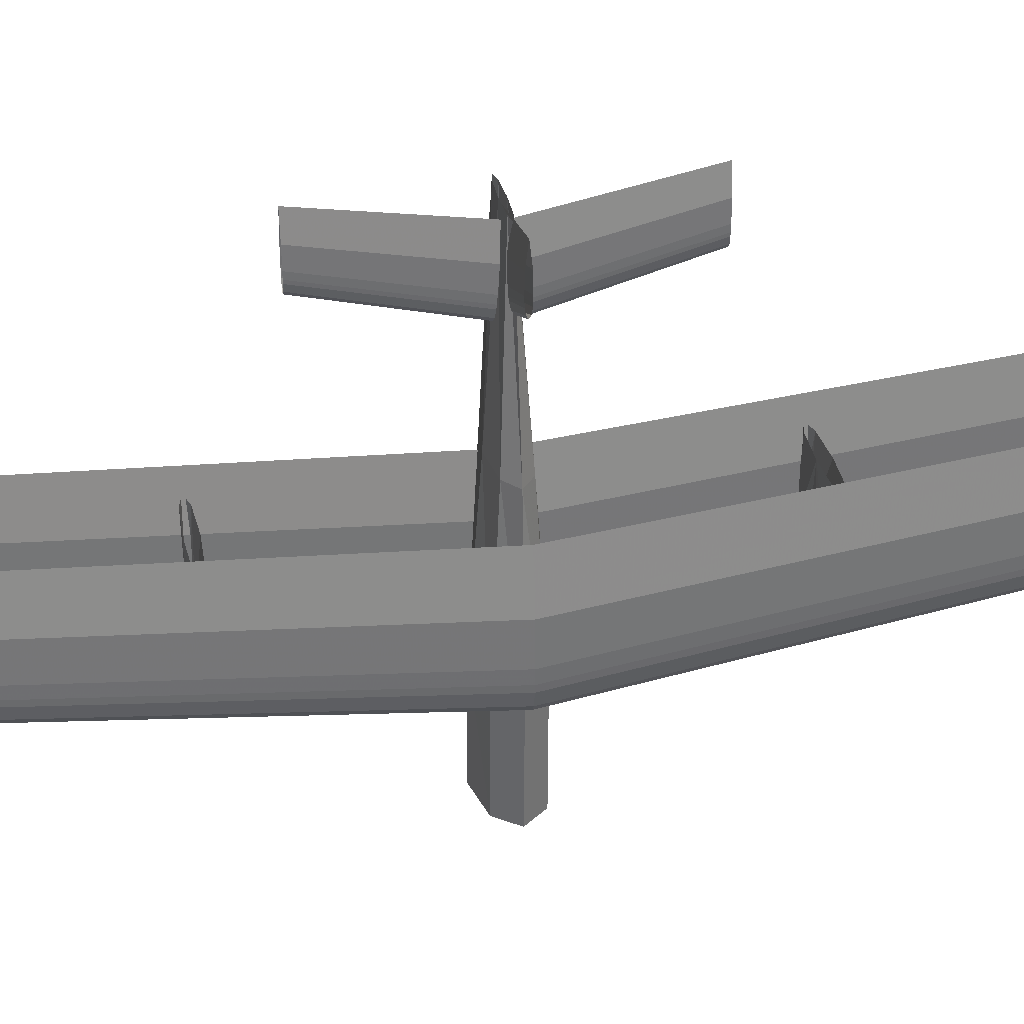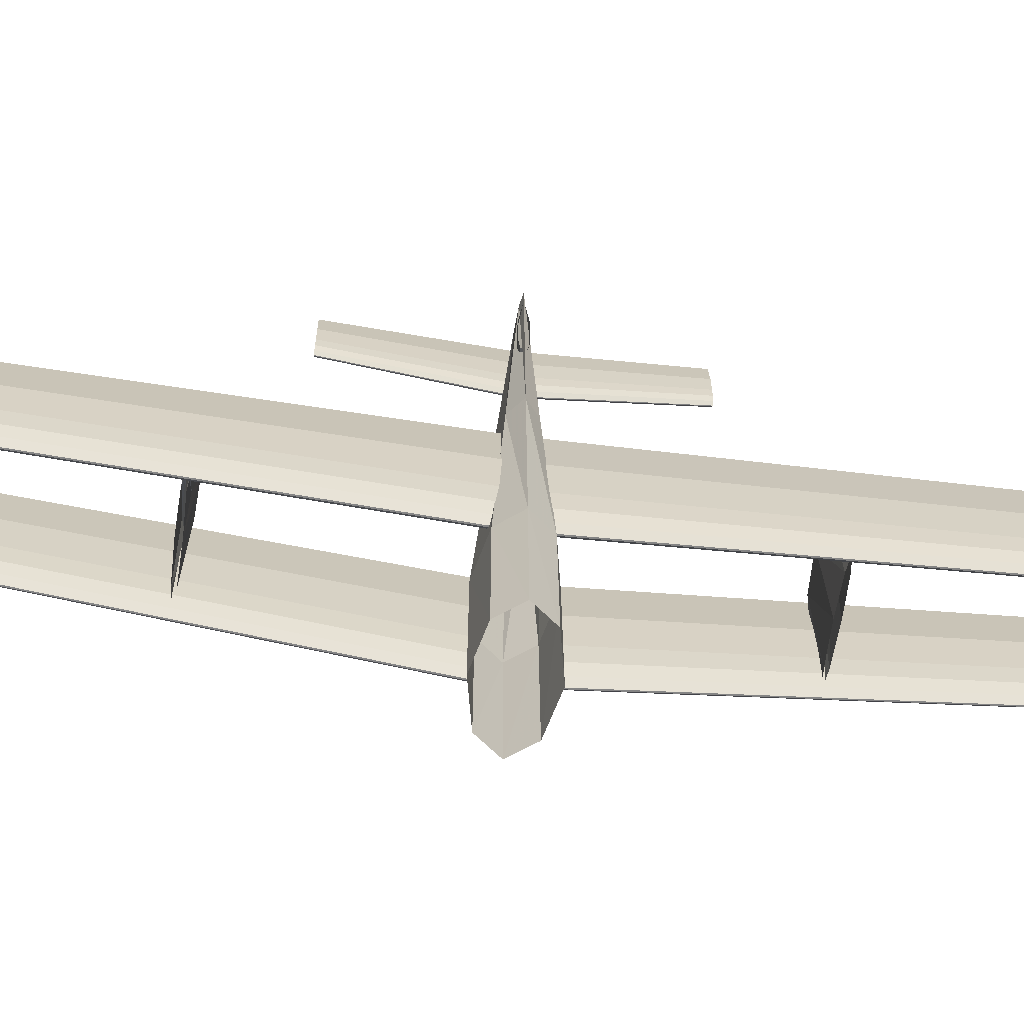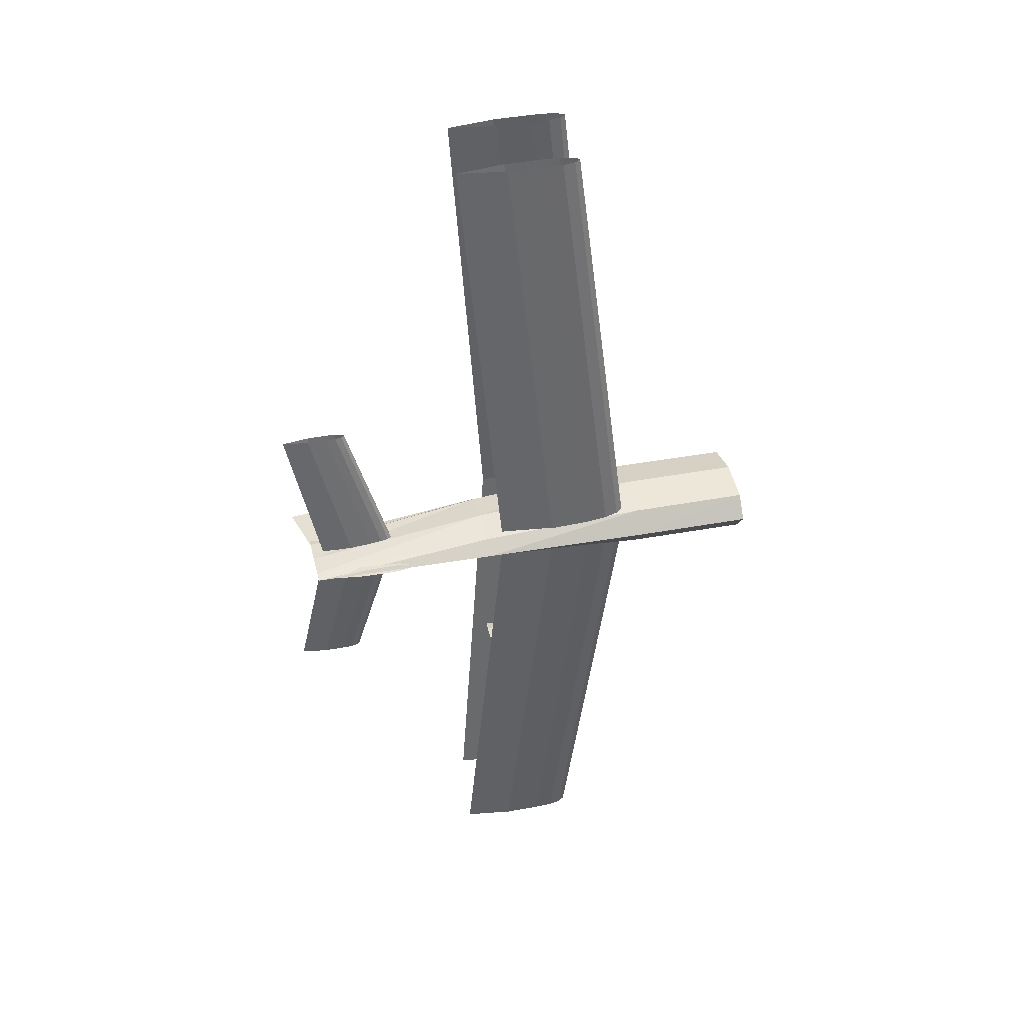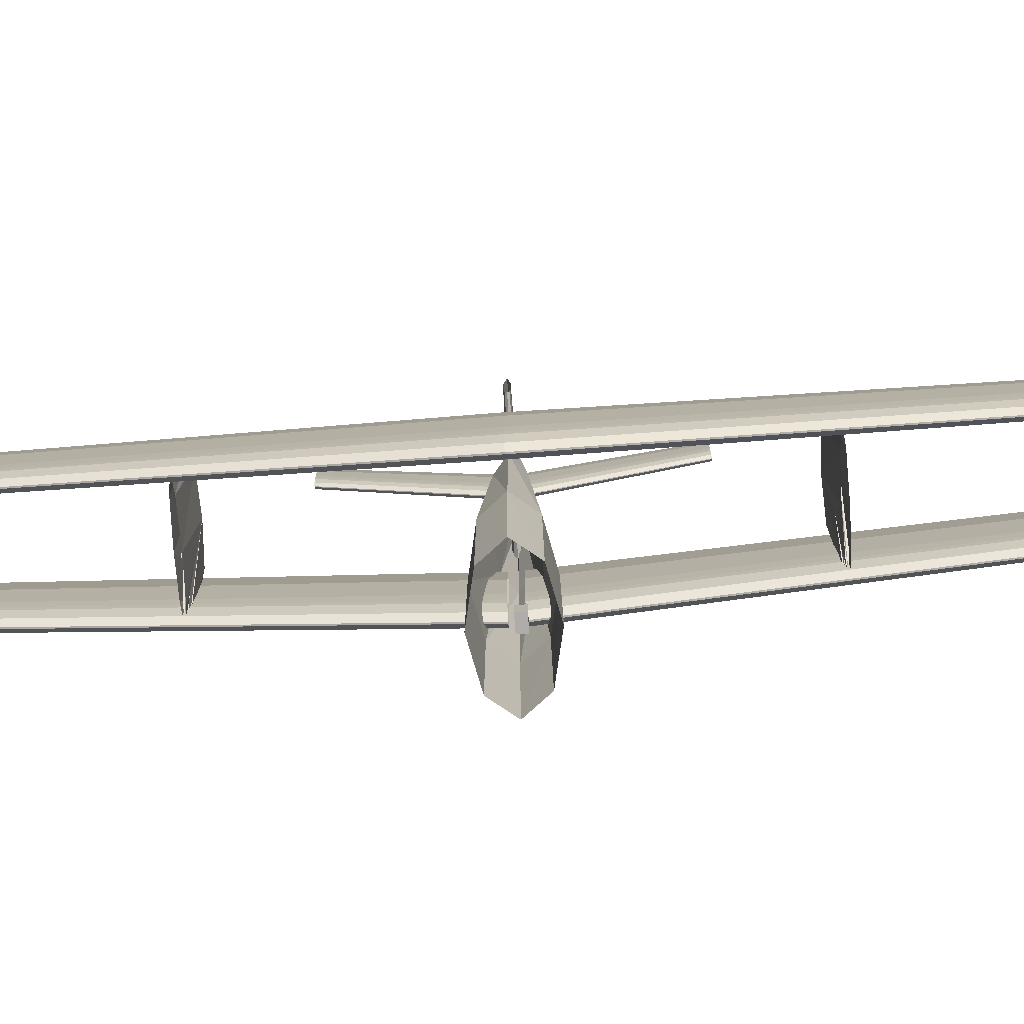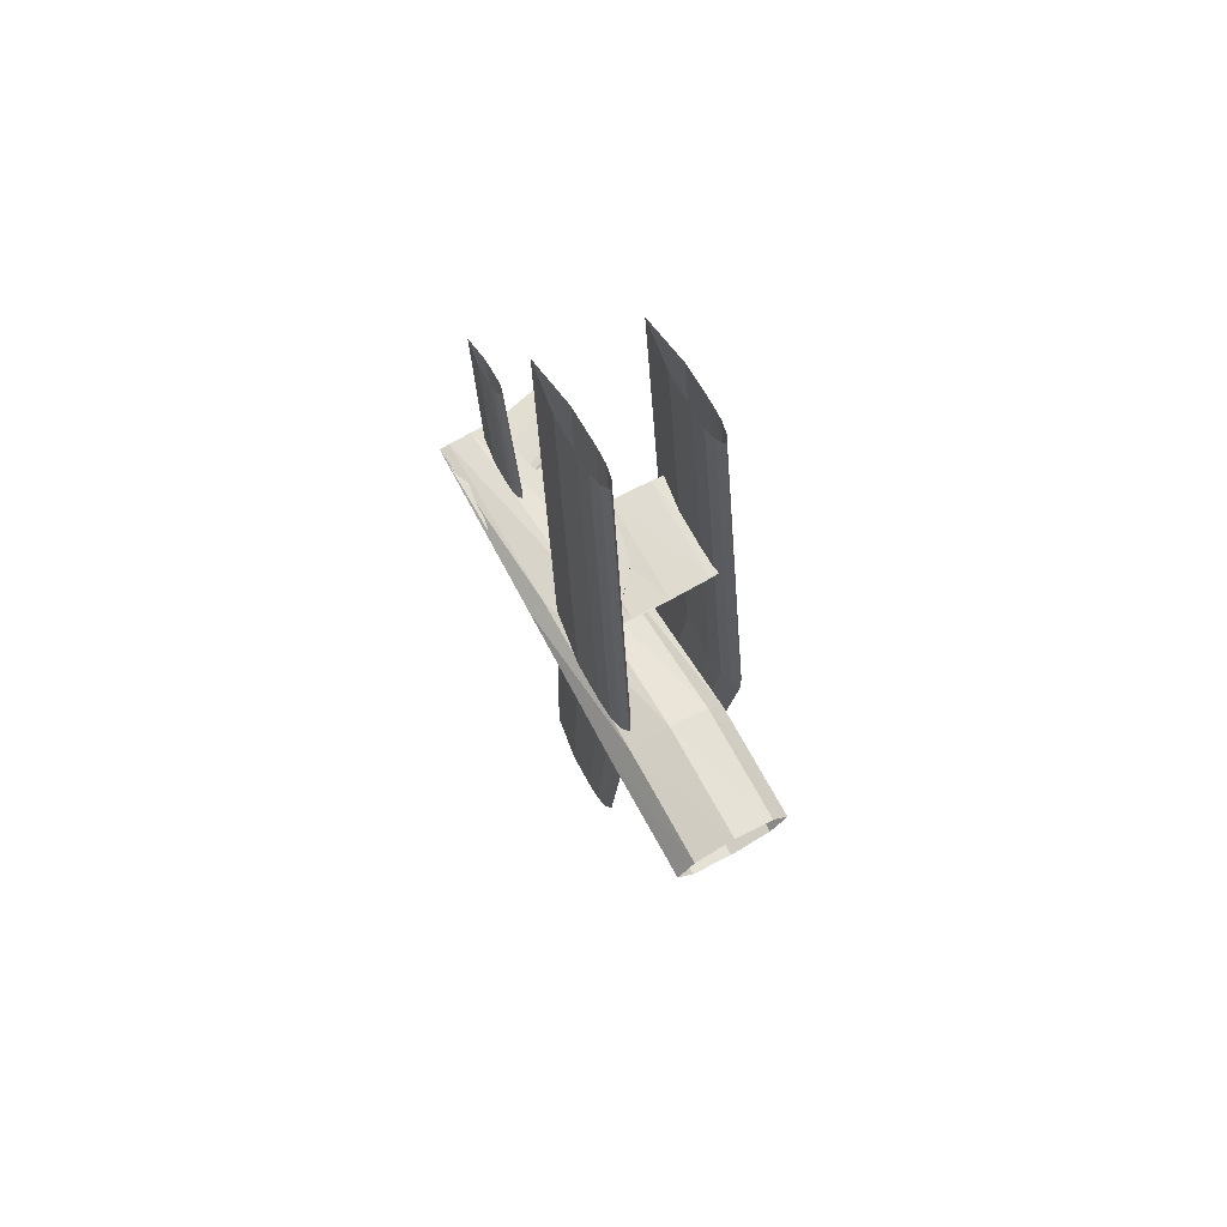
<metadata>
{"format":"obj","ext":"obj","renderer":"f3d","projection":"perspective","resolution":1024,"background":"white","views":[{"elev":34.2,"azim":77.8,"up":"+Y"},{"elev":-61.6,"azim":-98.0,"up":"+Y"},{"elev":39.4,"azim":-104.1,"up":"+Z"},{"elev":-77.5,"azim":94.1,"up":"+Y"},{"elev":70.0,"azim":-29.7,"up":"+Z"}]}
</metadata>
<code>
v -0.04392 0.009385 -0.006479
v -0.03893 0.001376 -0.4999
v -0.03056 0.05488 -0.4999
v -0.05338 -0.05108 -0.006497
v -0.03985 -0.03878 -0.4999
v -0.05443 -0.09647 -0.006511
v -0.03958 -0.04883 -0.4999
v -0.05412 -0.1078 -0.006514
v -0.03931 -0.05887 -0.4999
v -0.05382 -0.1192 -0.006517
v -0.03802 -0.06557 -0.4999
v -0.05235 -0.1267 -0.006519
v -0.03672 -0.07228 -0.4999
v -0.05089 -0.1343 -0.006521
v -0.03208 -0.079 -0.4999
v -0.04564 -0.1419 -0.006523
v -0.03074 -0.07901 -0.4999
v -0.04412 -0.1419 -0.006523
v -0.02601 -0.07234 -0.4999
v -0.03878 -0.1344 -0.006521
v -0.02463 -0.06566 -0.4999
v -0.03722 -0.1268 -0.006518
v -0.02325 -0.05897 -0.4999
v -0.03566 -0.1193 -0.006516
v -0.02287 -0.05228 -0.4999
v -0.03523 -0.1117 -0.006514
v -0.02245 -0.03889 -0.4999
v -0.03476 -0.09659 -0.006509
v -0.02286 0.001274 -0.4999
v -0.03523 -0.0512 -0.006496
v -0.04392 0.009381 0.006678
v -0.03899 0.001084 0.5001
v -0.03062 0.05459 0.5001
v -0.05338 -0.05108 0.00666
v -0.03992 -0.03908 0.5001
v -0.05443 -0.09647 0.006647
v -0.03964 -0.04912 0.5001
v -0.05412 -0.1078 0.006644
v -0.03937 -0.05916 0.5001
v -0.05382 -0.1192 0.00664
v -0.03808 -0.06587 0.5001
v -0.05235 -0.1267 0.006638
v -0.03678 -0.07257 0.5001
v -0.05089 -0.1343 0.006636
v -0.03214 -0.07929 0.5001
v -0.04564 -0.1419 0.006634
v -0.0308 -0.0793 0.5001
v -0.04413 -0.1419 0.006634
v -0.02607 -0.07264 0.5001
v -0.03878 -0.1344 0.006637
v -0.02469 -0.06595 0.5001
v -0.03722 -0.1268 0.006639
v -0.02331 -0.05926 0.5001
v -0.03566 -0.1193 0.006641
v -0.02293 -0.05257 0.5001
v -0.03523 -0.1117 0.006644
v -0.02251 -0.03919 0.5001
v -0.03476 -0.0966 0.006648
v -0.02293 0.0009824 0.5001
v -0.03523 -0.0512 0.006661
v 0.08169 0.004168 0.0001059
v 0.06234 -0.01135 -0.4999
v 0.07057 0.04122 -0.4998
v 0.0721 -0.05716 8.737e-05
v 0.06144 -0.05081 -0.4999
v 0.07104 -0.1032 7.387e-05
v 0.0617 -0.06068 -0.4999
v 0.07135 -0.1147 7.053e-05
v 0.06197 -0.07055 -0.4999
v 0.07166 -0.1262 6.719e-05
v 0.06324 -0.07713 -0.4999
v 0.07314 -0.1339 6.503e-05
v 0.06451 -0.08372 -0.4999
v 0.07463 -0.1416 6.288e-05
v 0.06908 -0.09033 -0.4999
v 0.07995 -0.1493 6.096e-05
v 0.07039 -0.09034 -0.4999
v 0.08149 -0.1493 6.105e-05
v 0.07504 -0.08379 -0.4999
v 0.08691 -0.1417 6.361e-05
v 0.0764 -0.07722 -0.4999
v 0.08849 -0.134 6.594e-05
v 0.07775 -0.07065 -0.4999
v 0.09007 -0.1263 6.828e-05
v 0.07812 -0.06407 -0.4999
v 0.09051 -0.1187 7.054e-05
v 0.07854 -0.05092 -0.4999
v 0.09099 -0.1033 7.505e-05
v 0.07813 -0.01145 -0.4999
v 0.09051 -0.05728 8.846e-05
v 0.06228 -0.01164 0.5001
v 0.07051 0.04093 0.5001
v 0.06137 -0.0511 0.5
v 0.06164 -0.06097 0.5
v 0.06191 -0.07084 0.5
v 0.06318 -0.07743 0.5
v 0.06445 -0.08401 0.5
v 0.06902 -0.09062 0.5
v 0.07033 -0.09063 0.5
v 0.07498 -0.08408 0.5
v 0.07634 -0.07751 0.5
v 0.07769 -0.07094 0.5
v 0.07806 -0.06436 0.5
v 0.07848 -0.05121 0.5
v 0.07807 -0.01174 0.5001
v -0.01318 0.2238 0.0001642
v -0.007593 0.2307 -0.1643
v -0.003159 0.259 -0.1643
v -0.01853 0.1897 0.0001539
v -0.008083 0.2094 -0.1643
v -0.01912 0.164 0.0001464
v -0.00794 0.2041 -0.1643
v -0.01895 0.1576 0.0001445
v -0.007795 0.1988 -0.1643
v -0.01878 0.1512 0.0001426
v -0.00711 0.1952 -0.1643
v -0.01795 0.1469 0.0001414
v -0.006423 0.1917 -0.1643
v -0.01712 0.1426 0.0001402
v -0.003964 0.1881 -0.1643
v -0.01416 0.1383 0.0001392
v -0.003256 0.1881 -0.1643
v -0.0133 0.1383 0.0001392
v -0.0007514 0.1916 -0.1643
v -0.01028 0.1426 0.0001407
v -2.053e-05 0.1952 -0.1643
v -0.009397 0.1468 0.000142
v 0.0007114 0.1987 -0.1643
v -0.008514 0.1511 0.0001433
v 0.0009107 0.2022 -0.1643
v -0.008273 0.1554 0.0001445
v 0.001133 0.2093 -0.1643
v -0.008005 0.1639 0.000147
v 0.000914 0.2306 -0.1643
v -0.00827 0.1896 0.0001545
v -0.007613 0.2306 0.1646
v -0.003179 0.2589 0.1646
v -0.008103 0.2093 0.1646
v -0.00796 0.204 0.1646
v -0.007816 0.1987 0.1646
v -0.00713 0.1951 0.1646
v -0.006443 0.1916 0.1646
v -0.003984 0.188 0.1646
v -0.003276 0.188 0.1646
v -0.0007715 0.1915 0.1646
v -4.06e-05 0.1951 0.1646
v 0.0006913 0.1986 0.1646
v 0.0008907 0.2021 0.1646
v 0.001113 0.2092 0.1646
v 0.0008939 0.2305 0.1646
v -0.01104 -0.2893 -0.03332
v 0.03661 -0.1581 -0.0232
v -0.00851 -0.1578 -0.03284
v 0.0338 -0.2896 -0.02356
v 0.0553 -0.1582 5.686e-05
v 0.05237 -0.2897 1.828e-05
v 0.03661 -0.1581 0.02331
v 0.0338 -0.2896 0.02359
v -0.008514 -0.1578 0.03295
v -0.01104 -0.2893 0.03335
v -0.05364 -0.1575 0.02331
v -0.05588 -0.2891 0.02358
v -0.07233 -0.1574 4.931e-05
v -0.07445 -0.2889 1.077e-05
v -0.05363 -0.1575 -0.02321
v -0.05588 -0.289 -0.02356
v 0.02845 0.02898 -0.01323
v -0.01098 0.02923 -0.01876
v 0.04478 0.02887 0.0001108
v 0.02845 0.02897 0.01345
v -0.01098 0.02922 0.01898
v -0.05041 0.02947 0.01345
v -0.06674 0.02958 0.0001042
v -0.0504 0.02948 -0.01324
v 0.003828 0.2369 -0.002157
v -0.02283 0.2371 -0.003122
v 0.01487 0.2368 0.0001697
v 0.003828 0.2369 0.002495
v -0.02283 0.237 0.003457
v -0.04949 0.2372 0.002492
v -0.06053 0.2373 0.0001652
v -0.04949 0.2372 -0.00216
v 0.01547 -0.1058 0.2404
v 0.05887 0.003504 0.2389
v 0.01616 0.003775 0.2369
v 0.05818 -0.106 0.2413
v 0.07698 0.003387 0.2435
v 0.07629 -0.1061 0.2435
v 0.05887 0.003501 0.2481
v 0.05818 -0.106 0.2456
v 0.01616 0.003771 0.2501
v 0.01547 -0.1058 0.2466
v -0.02326 0.004022 0.2481
v -0.02396 -0.1055 0.2456
v -0.03998 0.00413 0.2435
v -0.04068 -0.1054 0.2435
v -0.02326 0.004025 0.2389
v -0.02396 -0.1055 0.2413
v -0.04058 -0.1054 0.2411
v -0.04062 -0.1054 0.2402
v -0.04056 -0.1054 0.2435
v -0.04058 -0.1054 0.2458
v -0.04062 -0.1054 0.2467
v -0.04066 -0.1054 0.2458
v -0.04066 -0.1054 0.2411
v 0.0155 -0.1056 -0.2464
v 0.0589 0.003646 -0.2479
v 0.01619 0.003917 -0.2499
v 0.05821 -0.1059 -0.2455
v 0.07701 0.003529 -0.2433
v 0.07632 -0.106 -0.2433
v 0.0589 0.003643 -0.2386
v 0.05821 -0.1059 -0.2411
v 0.01619 0.003914 -0.2367
v 0.0155 -0.1056 -0.2402
v -0.02323 0.004164 -0.2387
v -0.02393 -0.1054 -0.2411
v -0.03995 0.004272 -0.2433
v -0.04065 -0.1053 -0.2433
v -0.02323 0.004167 -0.2479
v -0.02393 -0.1054 -0.2455
v -0.04055 -0.1053 -0.2456
v -0.04059 -0.1053 -0.2466
v -0.04053 -0.1053 -0.2433
v -0.04055 -0.1053 -0.241
v -0.04059 -0.1053 -0.24
v -0.04063 -0.1053 -0.241
v -0.04063 -0.1053 -0.2456
v -0.06124 0.1244 0.0001323
v 0.06449 0.1889 -0.001837
v 0.06447 0.1857 0.0001578
v -0.06121 0.1293 -0.002863
v 0.06451 0.1922 -0.002335
v -0.06118 0.1342 -0.003611
v 0.06453 0.1954 -0.002833
v -0.06115 0.139 -0.004358
v 0.06456 0.1986 -0.002957
v -0.06112 0.1439 -0.004544
v 0.0646 0.2051 -0.003081
v -0.06106 0.1537 -0.004728
v 0.06472 0.2246 -0.002824
v -0.06087 0.1829 -0.004345
v 0.06488 0.2505 0.0001768
v -0.06063 0.2218 0.0001607
v 0.06472 0.2246 0.003163
v -0.06087 0.1829 0.004644
v 0.0646 0.2051 0.003408
v -0.06106 0.1537 0.00501
v 0.06455 0.1986 0.00328
v -0.06112 0.1439 0.00482
v 0.06453 0.1954 0.003154
v -0.06115 0.139 0.004631
v 0.06451 0.1922 0.002654
v -0.06118 0.1342 0.003881
v 0.06449 0.1889 0.002154
v -0.06121 0.1293 0.00313
v -0.04988 -0.1575 0.001696
v -0.04988 -0.1575 -0.008172
v -0.04975 -0.1378 0.001702
v -0.04975 -0.1378 -0.008166
v -0.0333 -0.1379 0.001703
v -0.03343 -0.1576 0.001697
v -0.03343 -0.1576 -0.008171
v -0.0333 -0.1379 -0.008165
f 1 2 3
f 4 5 2
f 6 7 5
f 8 9 7
f 10 11 9
f 12 13 11
f 14 15 13
f 16 17 15
f 18 19 17
f 20 21 19
f 22 23 21
f 24 25 23
f 26 27 25
f 28 29 27
f 30 3 29
f 1 4 2
f 4 6 5
f 6 8 7
f 8 10 9
f 10 12 11
f 12 14 13
f 14 16 15
f 16 18 17
f 18 20 19
f 20 22 21
f 22 24 23
f 24 26 25
f 26 28 27
f 28 30 29
f 30 1 3
f 31 32 33
f 34 35 32
f 36 37 35
f 38 39 37
f 40 41 39
f 42 43 41
f 44 45 43
f 46 47 45
f 48 49 47
f 50 51 49
f 52 53 51
f 54 55 53
f 56 57 55
f 58 59 57
f 60 33 59
f 31 34 32
f 34 36 35
f 36 38 37
f 38 40 39
f 40 42 41
f 42 44 43
f 44 46 45
f 46 48 47
f 48 50 49
f 50 52 51
f 52 54 53
f 54 56 55
f 56 58 57
f 58 60 59
f 60 31 33
f 61 62 63
f 64 65 62
f 66 67 65
f 68 69 67
f 70 71 69
f 72 73 71
f 74 75 73
f 76 77 75
f 78 79 77
f 80 81 79
f 82 83 81
f 84 85 83
f 86 87 85
f 88 89 87
f 90 63 89
f 61 64 62
f 64 66 65
f 66 68 67
f 68 70 69
f 70 72 71
f 72 74 73
f 74 76 75
f 76 78 77
f 78 80 79
f 80 82 81
f 82 84 83
f 84 86 85
f 86 88 87
f 88 90 89
f 90 61 63
f 92 91 61
f 91 93 64
f 93 94 66
f 94 95 68
f 95 96 70
f 96 97 72
f 97 98 74
f 98 99 76
f 99 100 78
f 100 101 80
f 101 102 82
f 102 103 84
f 103 104 86
f 104 105 88
f 105 92 90
f 91 64 61
f 93 66 64
f 94 68 66
f 95 70 68
f 96 72 70
f 97 74 72
f 98 76 74
f 99 78 76
f 100 80 78
f 101 82 80
f 102 84 82
f 103 86 84
f 104 88 86
f 105 90 88
f 92 61 90
f 106 107 108
f 109 110 107
f 111 112 110
f 113 114 112
f 115 116 114
f 117 118 116
f 119 120 118
f 121 122 120
f 123 124 122
f 125 126 124
f 127 128 126
f 129 130 128
f 131 132 130
f 133 134 132
f 135 108 134
f 106 109 107
f 109 111 110
f 111 113 112
f 113 115 114
f 115 117 116
f 117 119 118
f 119 121 120
f 121 123 122
f 123 125 124
f 125 127 126
f 127 129 128
f 129 131 130
f 131 133 132
f 133 135 134
f 135 106 108
f 137 136 106
f 136 138 109
f 138 139 111
f 139 140 113
f 140 141 115
f 141 142 117
f 142 143 119
f 143 144 121
f 144 145 123
f 145 146 125
f 146 147 127
f 147 148 129
f 148 149 131
f 149 150 133
f 150 137 135
f 136 109 106
f 138 111 109
f 139 113 111
f 140 115 113
f 141 117 115
f 142 119 117
f 143 121 119
f 144 123 121
f 145 125 123
f 146 127 125
f 147 129 127
f 148 131 129
f 149 133 131
f 150 135 133
f 137 106 135
f 151 152 153
f 154 155 152
f 156 157 155
f 158 159 157
f 160 161 159
f 162 163 161
f 164 165 163
f 166 153 165
f 153 167 168
f 152 169 167
f 155 170 169
f 157 171 170
f 159 172 171
f 161 173 172
f 163 174 173
f 165 168 174
f 168 175 176
f 167 177 175
f 169 178 177
f 170 179 178
f 171 180 179
f 172 181 180
f 173 182 181
f 174 176 182
f 151 154 152
f 154 156 155
f 156 158 157
f 158 160 159
f 160 162 161
f 162 164 163
f 164 166 165
f 166 151 153
f 153 152 167
f 152 155 169
f 155 157 170
f 157 159 171
f 159 161 172
f 161 163 173
f 163 165 174
f 165 153 168
f 168 167 175
f 167 169 177
f 169 170 178
f 170 171 179
f 171 172 180
f 172 173 181
f 173 174 182
f 174 168 176
f 183 184 185
f 186 187 184
f 188 189 187
f 190 191 189
f 192 193 191
f 194 195 193
f 196 197 195
f 198 185 197
f 185 199 200
f 184 201 199
f 187 202 201
f 189 203 202
f 191 204 203
f 193 196 204
f 195 205 196
f 197 200 205
f 183 186 184
f 186 188 187
f 188 190 189
f 190 192 191
f 192 194 193
f 194 196 195
f 196 198 197
f 198 183 185
f 185 184 199
f 184 187 201
f 187 189 202
f 189 191 203
f 191 193 204
f 193 195 196
f 195 197 205
f 197 185 200
f 206 207 208
f 209 210 207
f 211 212 210
f 213 214 212
f 215 216 214
f 217 218 216
f 219 220 218
f 221 208 220
f 208 222 223
f 207 224 222
f 210 225 224
f 212 226 225
f 214 227 226
f 216 219 227
f 218 228 219
f 220 223 228
f 206 209 207
f 209 211 210
f 211 213 212
f 213 215 214
f 215 217 216
f 217 219 218
f 219 221 220
f 221 206 208
f 208 207 222
f 207 210 224
f 210 212 225
f 212 214 226
f 214 216 227
f 216 218 219
f 218 220 228
f 220 208 223
f 231 230 229
f 230 233 232
f 233 235 234
f 235 237 236
f 238 239 237
f 240 241 239
f 242 243 241
f 244 245 243
f 245 247 246
f 247 249 248
f 249 251 250
f 251 253 252
f 254 255 253
f 256 231 255
f 229 232 230
f 232 234 233
f 235 236 234
f 237 238 236
f 239 240 238
f 241 242 240
f 242 244 243
f 244 246 245
f 246 248 247
f 248 250 249
f 251 252 250
f 253 254 252
f 255 256 254
f 231 229 256
f 229 230 231
f 232 233 230
f 234 235 233
f 236 237 235
f 237 239 238
f 239 241 240
f 241 243 242
f 243 245 244
f 246 247 245
f 248 249 247
f 250 251 249
f 252 253 251
f 253 255 254
f 255 231 256
f 230 232 229
f 233 234 232
f 234 236 235
f 236 238 237
f 238 240 239
f 240 242 241
f 243 244 242
f 245 246 244
f 247 248 246
f 249 250 248
f 250 252 251
f 252 254 253
f 254 256 255
f 256 229 231
f 257 258 259
f 259 258 260
f 257 261 262
f 257 259 261
f 257 262 258
f 258 262 263
f 258 263 264
f 258 264 260
f 259 264 261
f 259 260 264
f 261 263 262
f 261 264 263

</code>
